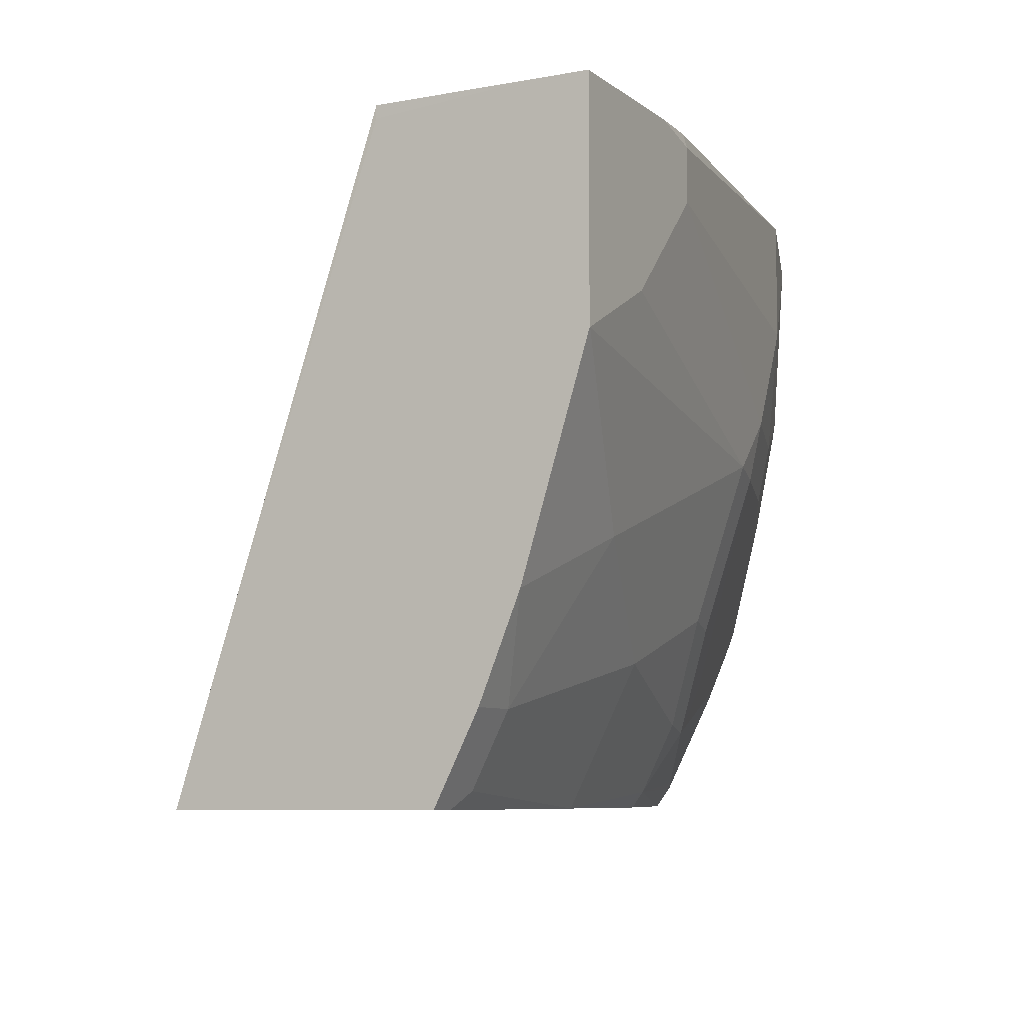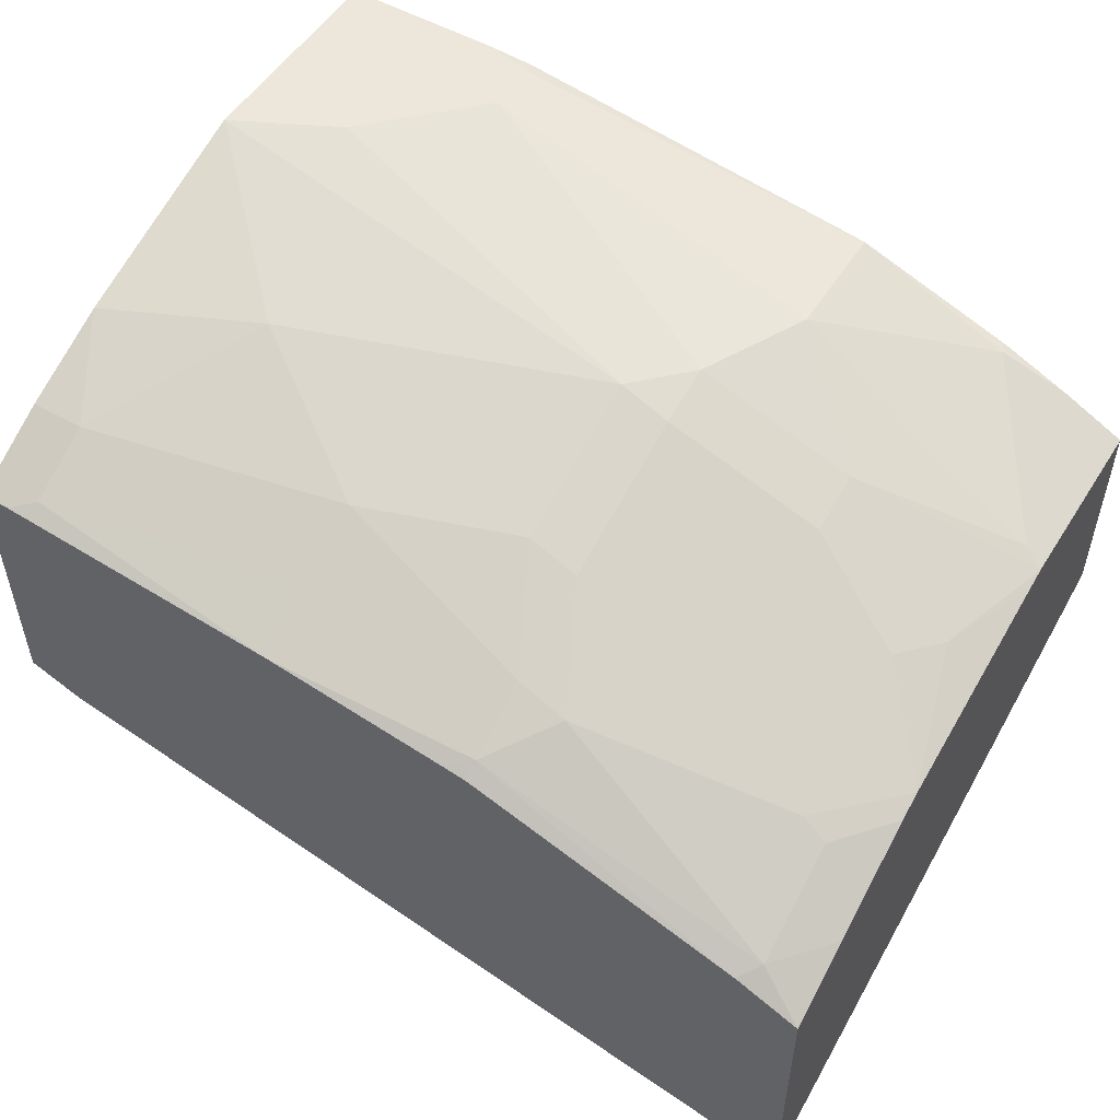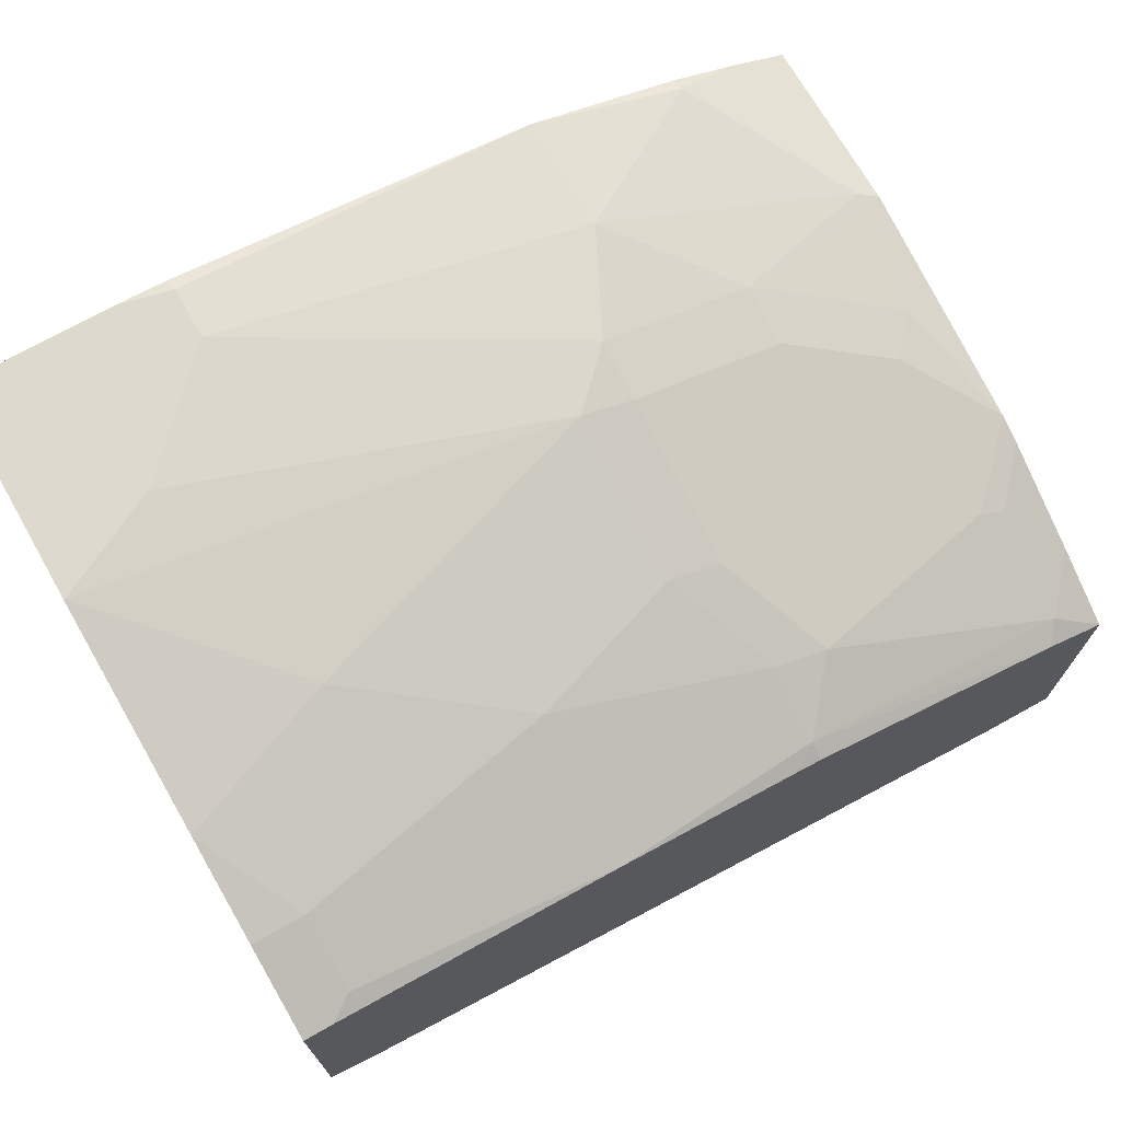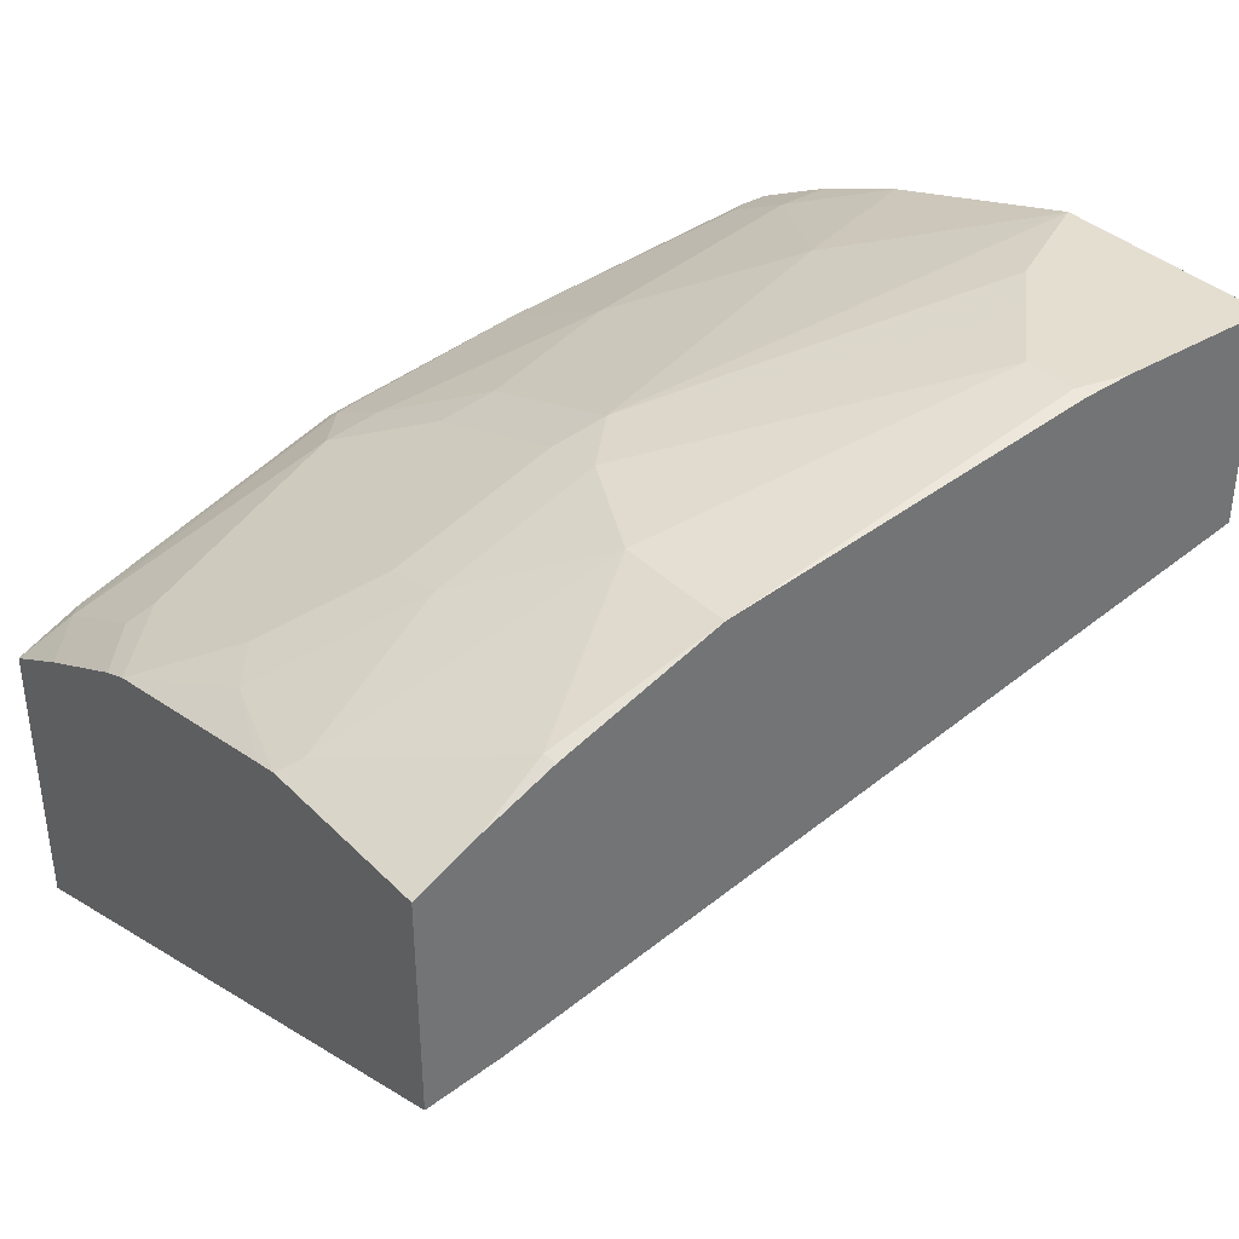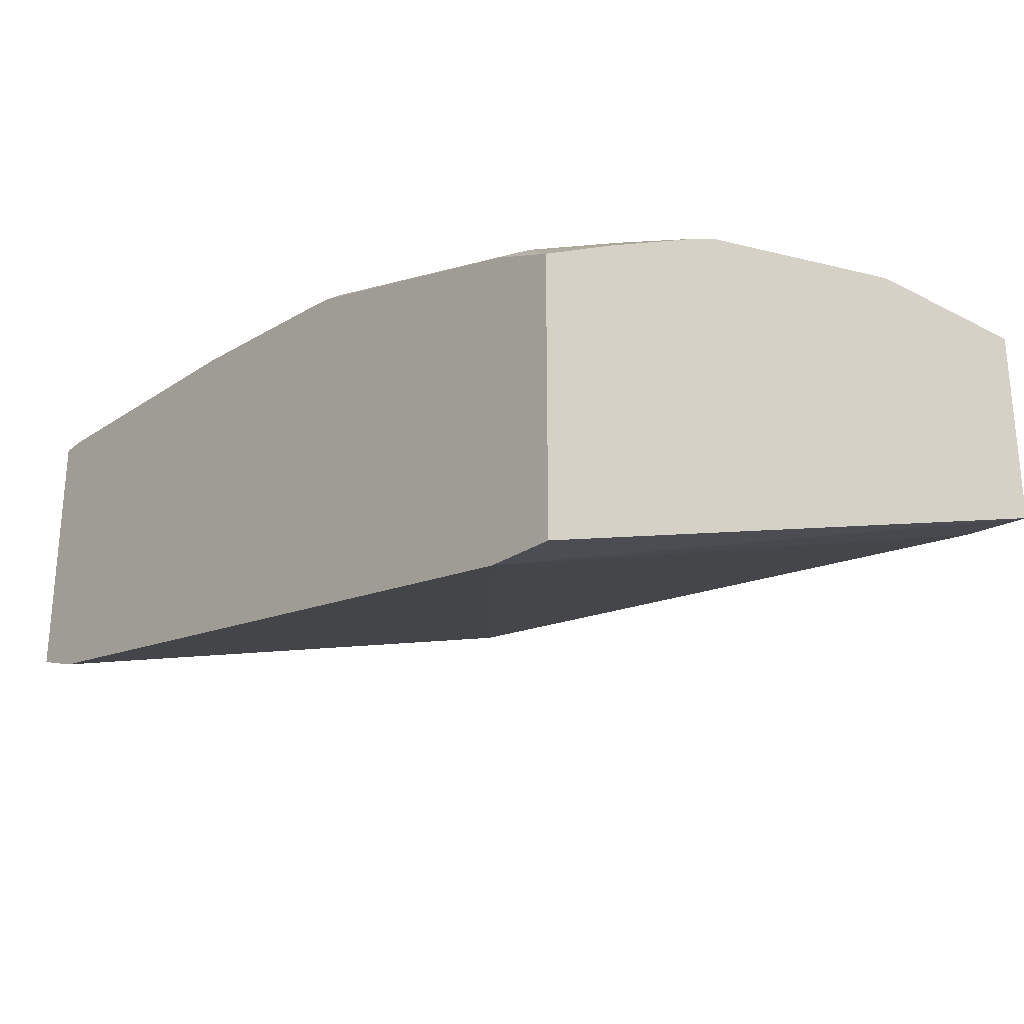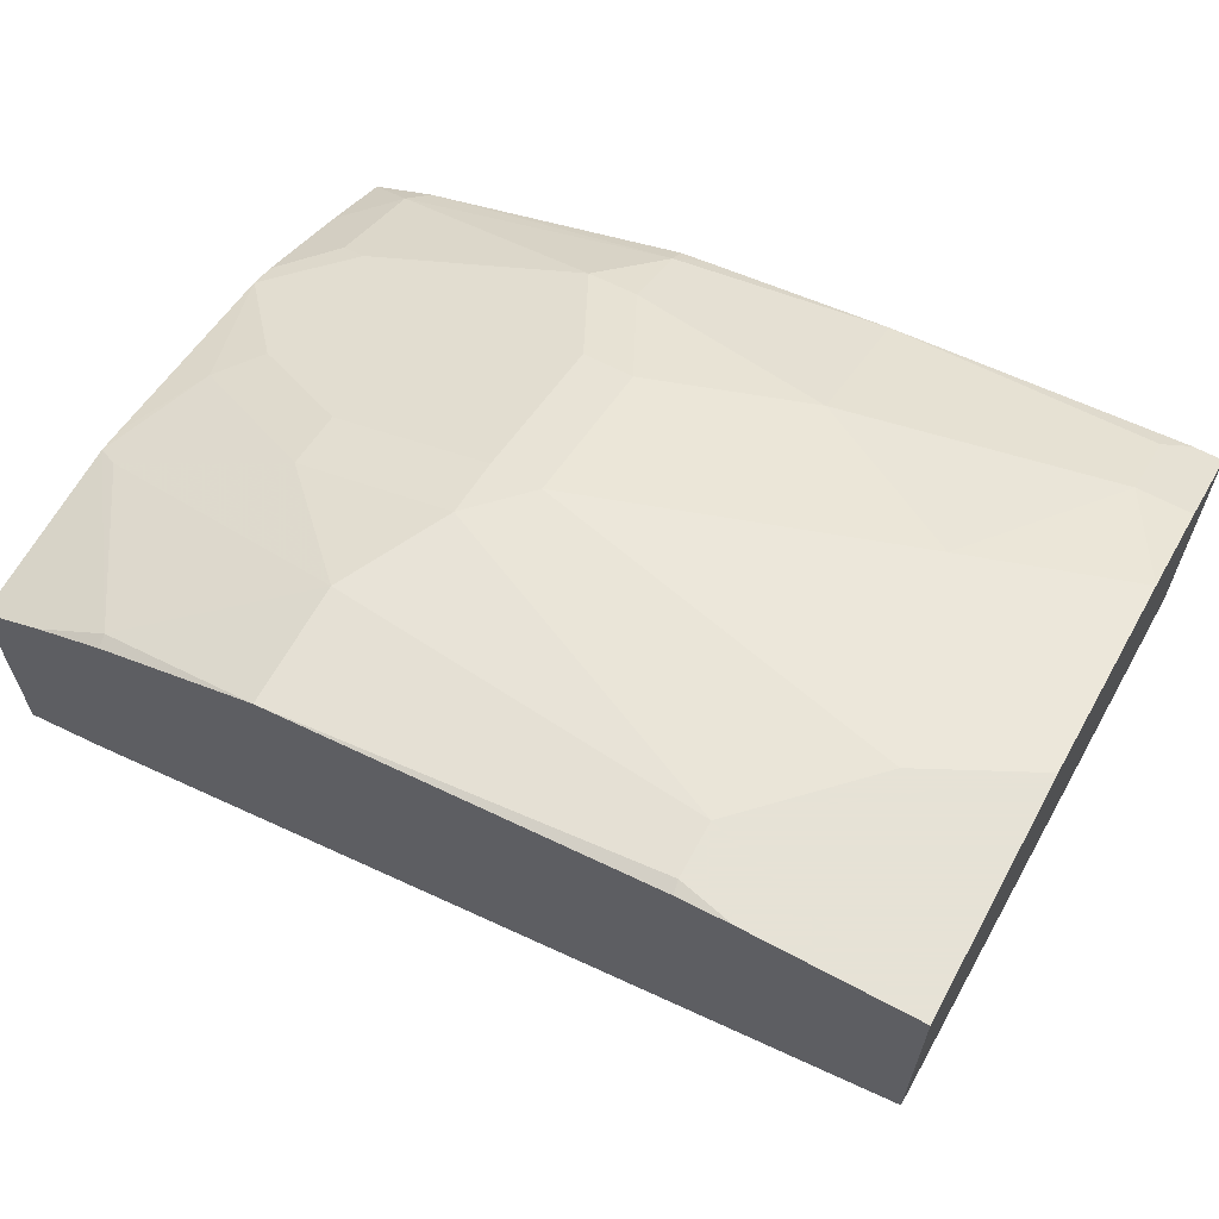
<metadata>
{"format":"obj","ext":"obj","renderer":"f3d","projection":"perspective","resolution":1024,"background":"white","views":[{"elev":-7.3,"azim":-62.3,"up":"+Y"},{"elev":52.4,"azim":31.4,"up":"+Z"},{"elev":71.4,"azim":-29.7,"up":"+Z"},{"elev":36.5,"azim":141.8,"up":"+Z"},{"elev":-27.3,"azim":51.0,"up":"+Z"},{"elev":63.8,"azim":-151.5,"up":"+Z"}]}
</metadata>
<code>
v 0.3478 0.06863 0.9077
v 0.3478 -0.004269 0.9077
v 0.3478 0.06863 0.8229
v 0.3293 0.06863 0.917
v 0.3393 -2.82e-06 0.912
v 0.2757 -0.02121 0.9332
v 0.2898 -0.02829 0.9261
v 0.3323 -0.0495 0.9049
v 0.3478 -0.01376 0.9056
v 0.311 0.05655 0.9261
v 0.2969 0.0636 0.9332
v 0.3478 -0.1833 0.7336
v 0.3187 -0.1833 0.7356
v 0.3181 0.06863 0.8272
v 0.3231 0.06863 0.9201
v 0.2333 0.02121 0.9544
v 0.2121 -0.02121 0.9544
v 0.2757 -0.04509 0.9279
v 0.3181 -0.06627 0.9067
v 0.3478 -0.1002 0.8855
v 0.2959 0.06863 0.9322
v 0.2333 0.06863 0.9544
v 0.3478 -0.1833 0.8437
v 0.02123 -0.1833 0.7999
v -0.0002054 0.06863 0.8908
v 0.08486 0.04242 0.9756
v 0.1909 -0.04242 0.9544
v 0.2121 -0.04509 0.9491
v 0.3181 -0.1299 0.8855
v 0.3478 -0.1108 0.8812
v 0.3287 -0.1325 0.8802
v 0.08387 0.06863 0.9746
v 0.08486 0.0636 0.9756
v 0.3478 -0.1532 0.86
v 0.3287 -0.175 0.859
v 0.322 -0.1833 0.8556
v -0.0003076 -0.1833 0.8083
v -0.0003076 0.0636 0.8908
v -0.0003076 0.06863 0.9553
v 0.06366 0.02121 0.9756
v 0.1909 -0.106 0.9332
v 0.04243 -2.82e-06 0.9756
v 3.318e-05 -0.02121 0.9756
v 0.06366 -0.08482 0.9544
v 0.1273 -0.1272 0.9332
v 0.2121 -0.1087 0.9279
v 0.2545 -0.1299 0.9067
v 0.3181 -0.1723 0.8643
v 0.2333 -0.1511 0.9067
v 0.06366 0.06863 0.9756
v 0.2121 -0.1767 0.8978
v 0.2121 -0.1833 0.893
v -0.0003076 -0.1833 0.9158
v -0.0003076 0.06863 0.9756
v 0.2121 -0.1484 0.912
v -0.0003076 -0.02121 0.9756
v -0.0003076 -0.02156 0.9755
v -0.0003076 -0.1086 0.9492
v 0.02123 -0.1484 0.9332
v 0.1273 -0.1555 0.919
v 0.2022 -0.1833 0.8945
v 0.1273 -0.1833 0.9051
v 0.01135 -0.1833 0.9158
v -0.0003076 -0.1767 0.919
v -0.0003076 -0.1484 0.9332
v -0.0003076 -0.1486 0.9331
v -0.0003076 -0.1628 0.926
v 0.02123 -0.1767 0.919
f 28 46 47
f 29 48 35
f 29 35 31
f 29 47 49
f 29 49 48
f 30 31 35
f 64 68 67
f 32 50 33
f 35 51 36
f 36 51 52
f 37 53 64
f 37 64 67
f 30 35 34
f 27 45 41
f 26 56 43
f 27 43 44
f 27 42 43
f 27 40 42
f 27 46 28
f 27 41 46
f 26 42 40
f 26 43 42
f 26 54 56
f 26 50 54
f 26 33 50
f 25 38 39
f 25 37 38
f 24 37 25
f 37 67 66
f 27 44 45
f 37 66 65
f 48 49 51
f 37 58 57
f 23 35 36
f 62 68 63
f 60 68 62
f 59 67 68
f 59 66 67
f 59 65 66
f 58 65 59
f 53 68 64
f 53 63 68
f 51 62 61
f 51 60 62
f 51 61 52
f 49 55 51
f 46 49 47
f 37 65 58
f 45 51 55
f 45 68 60
f 45 59 68
f 44 59 45
f 44 58 59
f 43 58 44
f 43 57 58
f 43 56 57
f 41 45 55
f 41 49 46
f 41 55 49
f 37 39 38
f 37 54 39
f 37 56 54
f 37 57 56
f 45 60 51
f 23 34 35
f 35 48 51
f 20 31 30
f 5 16 6
f 5 11 16
f 4 15 10
f 3 13 14
f 3 12 13
f 2 11 5
f 2 10 11
f 2 4 10
f 2 8 9
f 2 7 8
f 2 6 7
f 2 5 6
f 1 4 2
f 1 15 4
f 6 16 17
f 1 21 15
f 1 50 32
f 1 54 50
f 1 39 54
f 1 25 39
f 1 14 25
f 1 3 14
f 1 12 3
f 1 23 12
f 1 34 23
f 1 30 34
f 1 20 30
f 1 9 20
f 1 2 9
f 22 32 33
f 1 22 21
f 6 17 28
f 1 32 22
f 6 18 7
f 6 28 18
f 20 29 31
f 18 20 19
f 18 29 20
f 18 47 29
f 18 28 47
f 17 27 28
f 17 40 27
f 16 26 17
f 16 33 26
f 16 22 33
f 13 25 14
f 13 24 25
f 12 24 13
f 12 37 24
f 17 26 40
f 10 15 11
f 12 53 37
f 8 18 19
f 8 19 20
f 8 20 9
f 11 15 21
f 11 21 22
f 11 22 16
f 12 23 36
f 12 36 52
f 12 52 61
f 12 61 62
f 12 62 63
f 12 63 53
f 7 18 8

</code>
